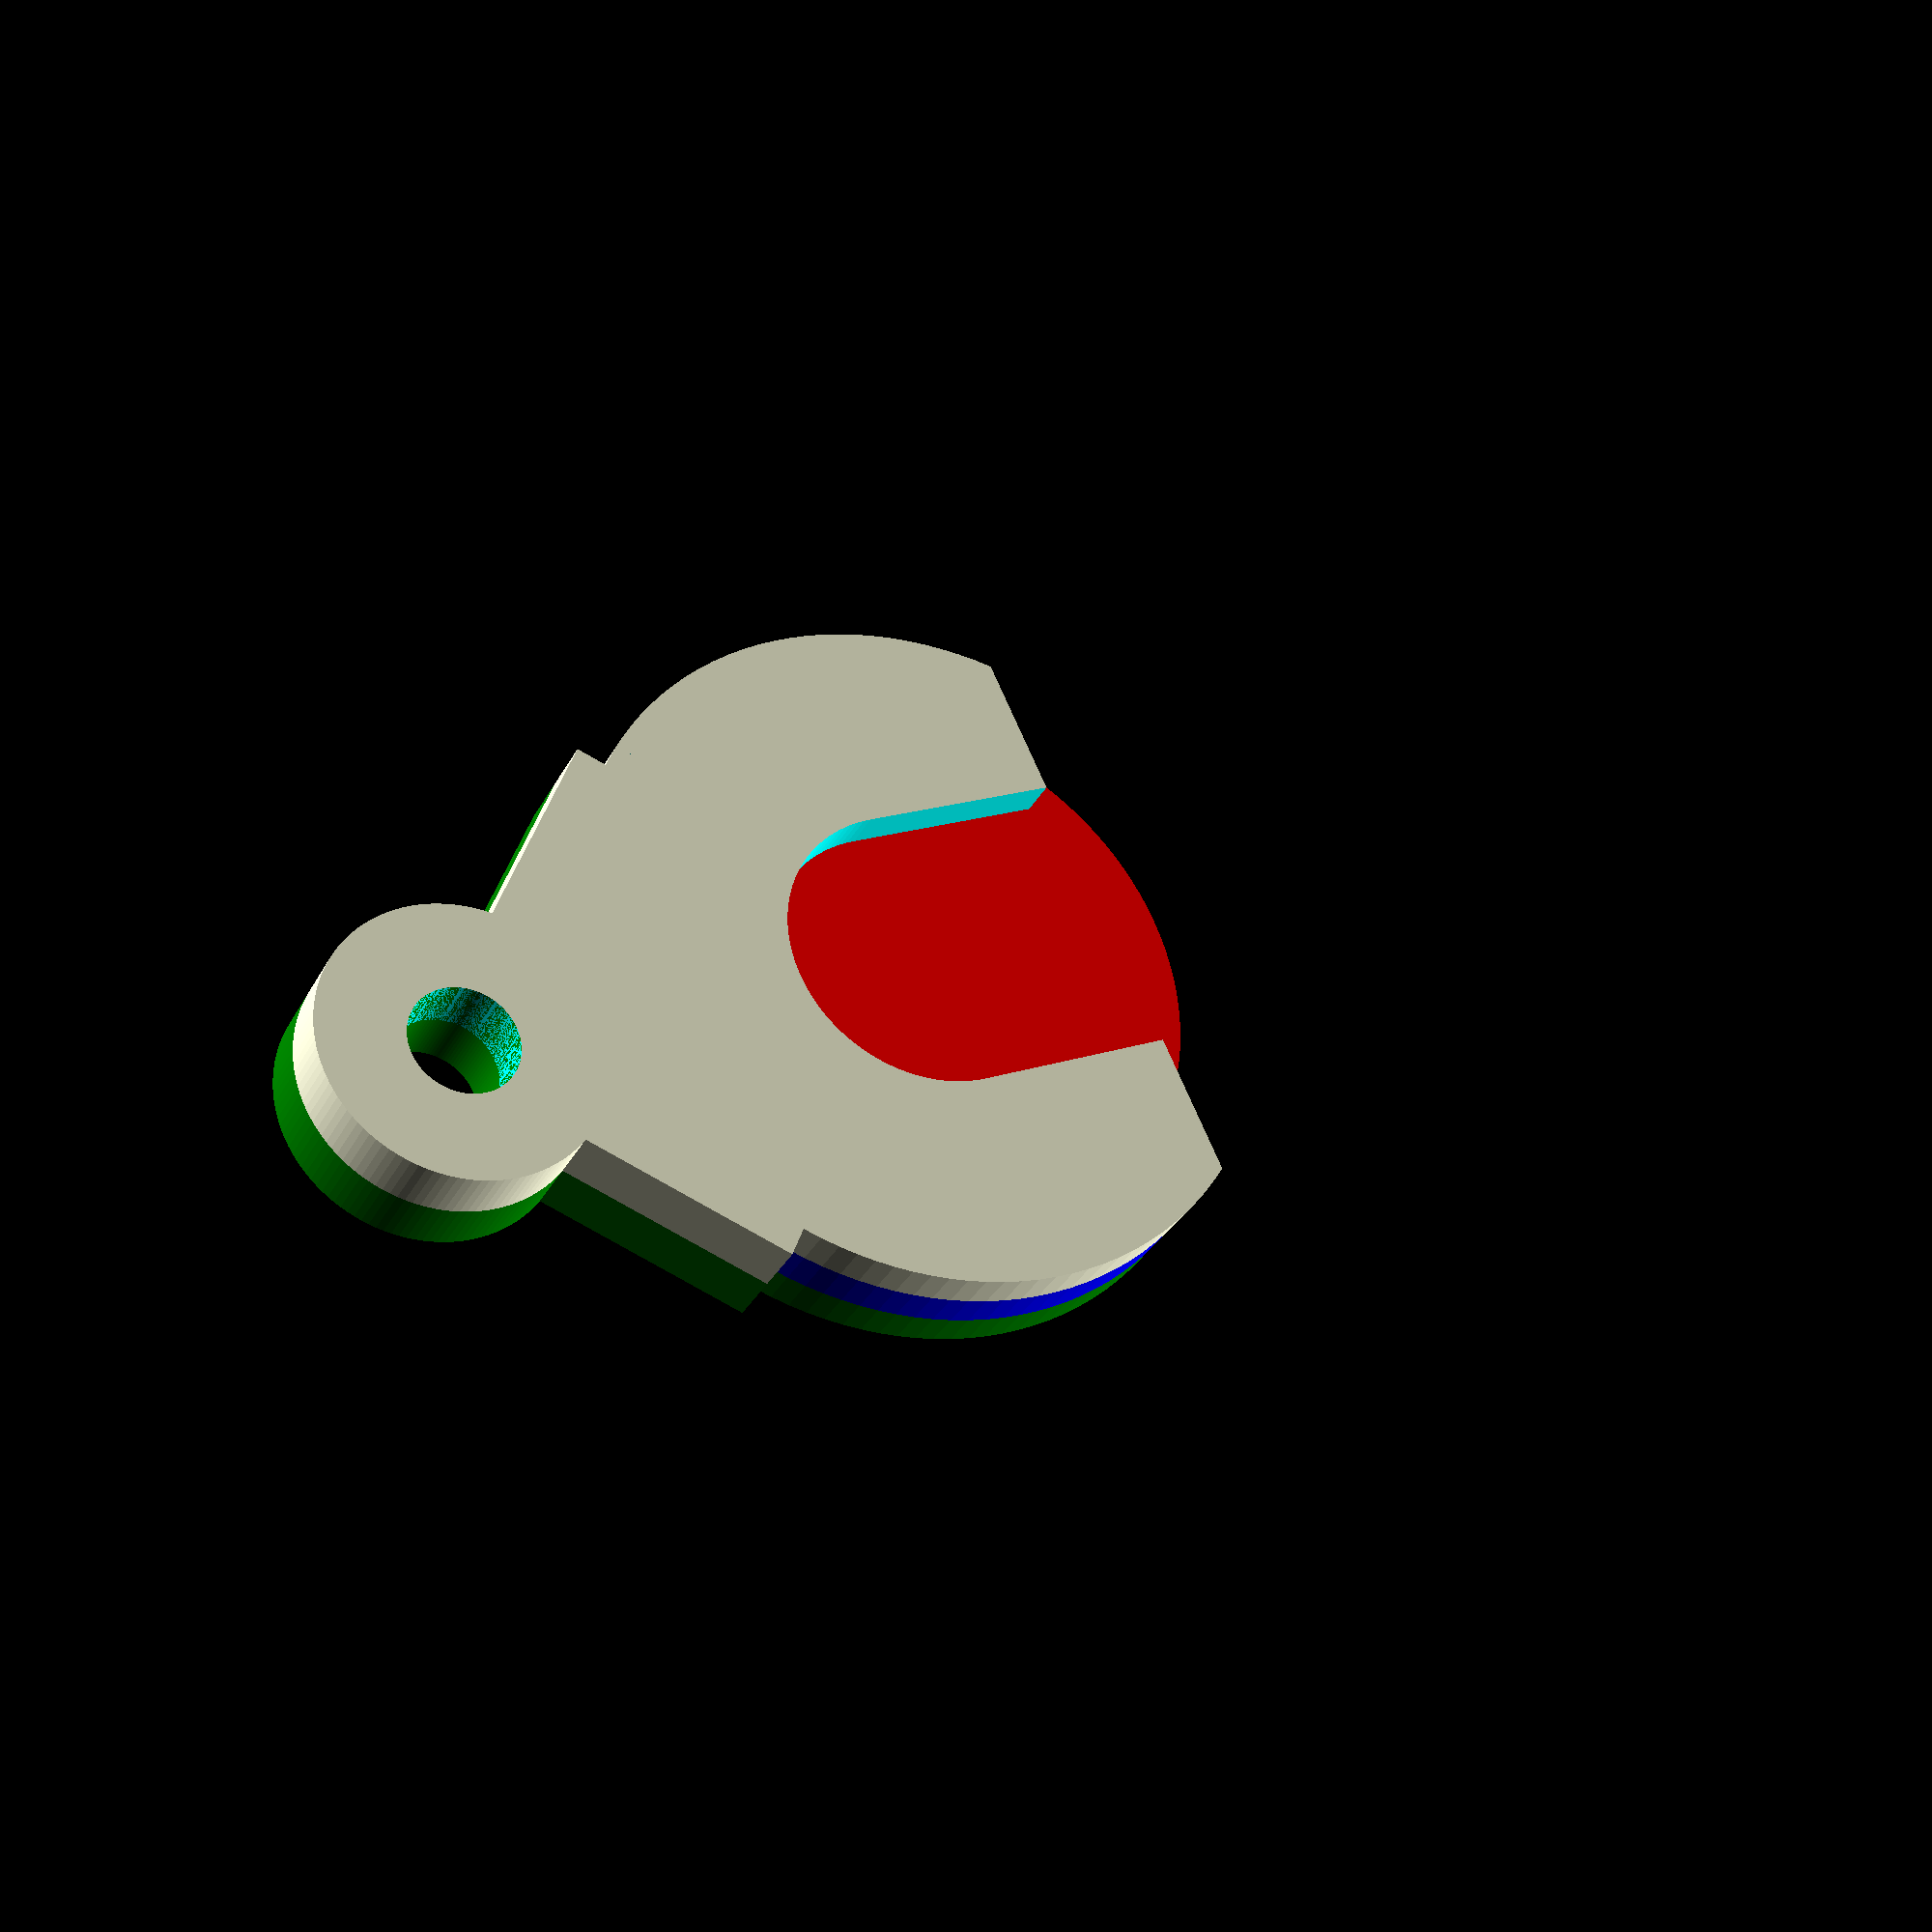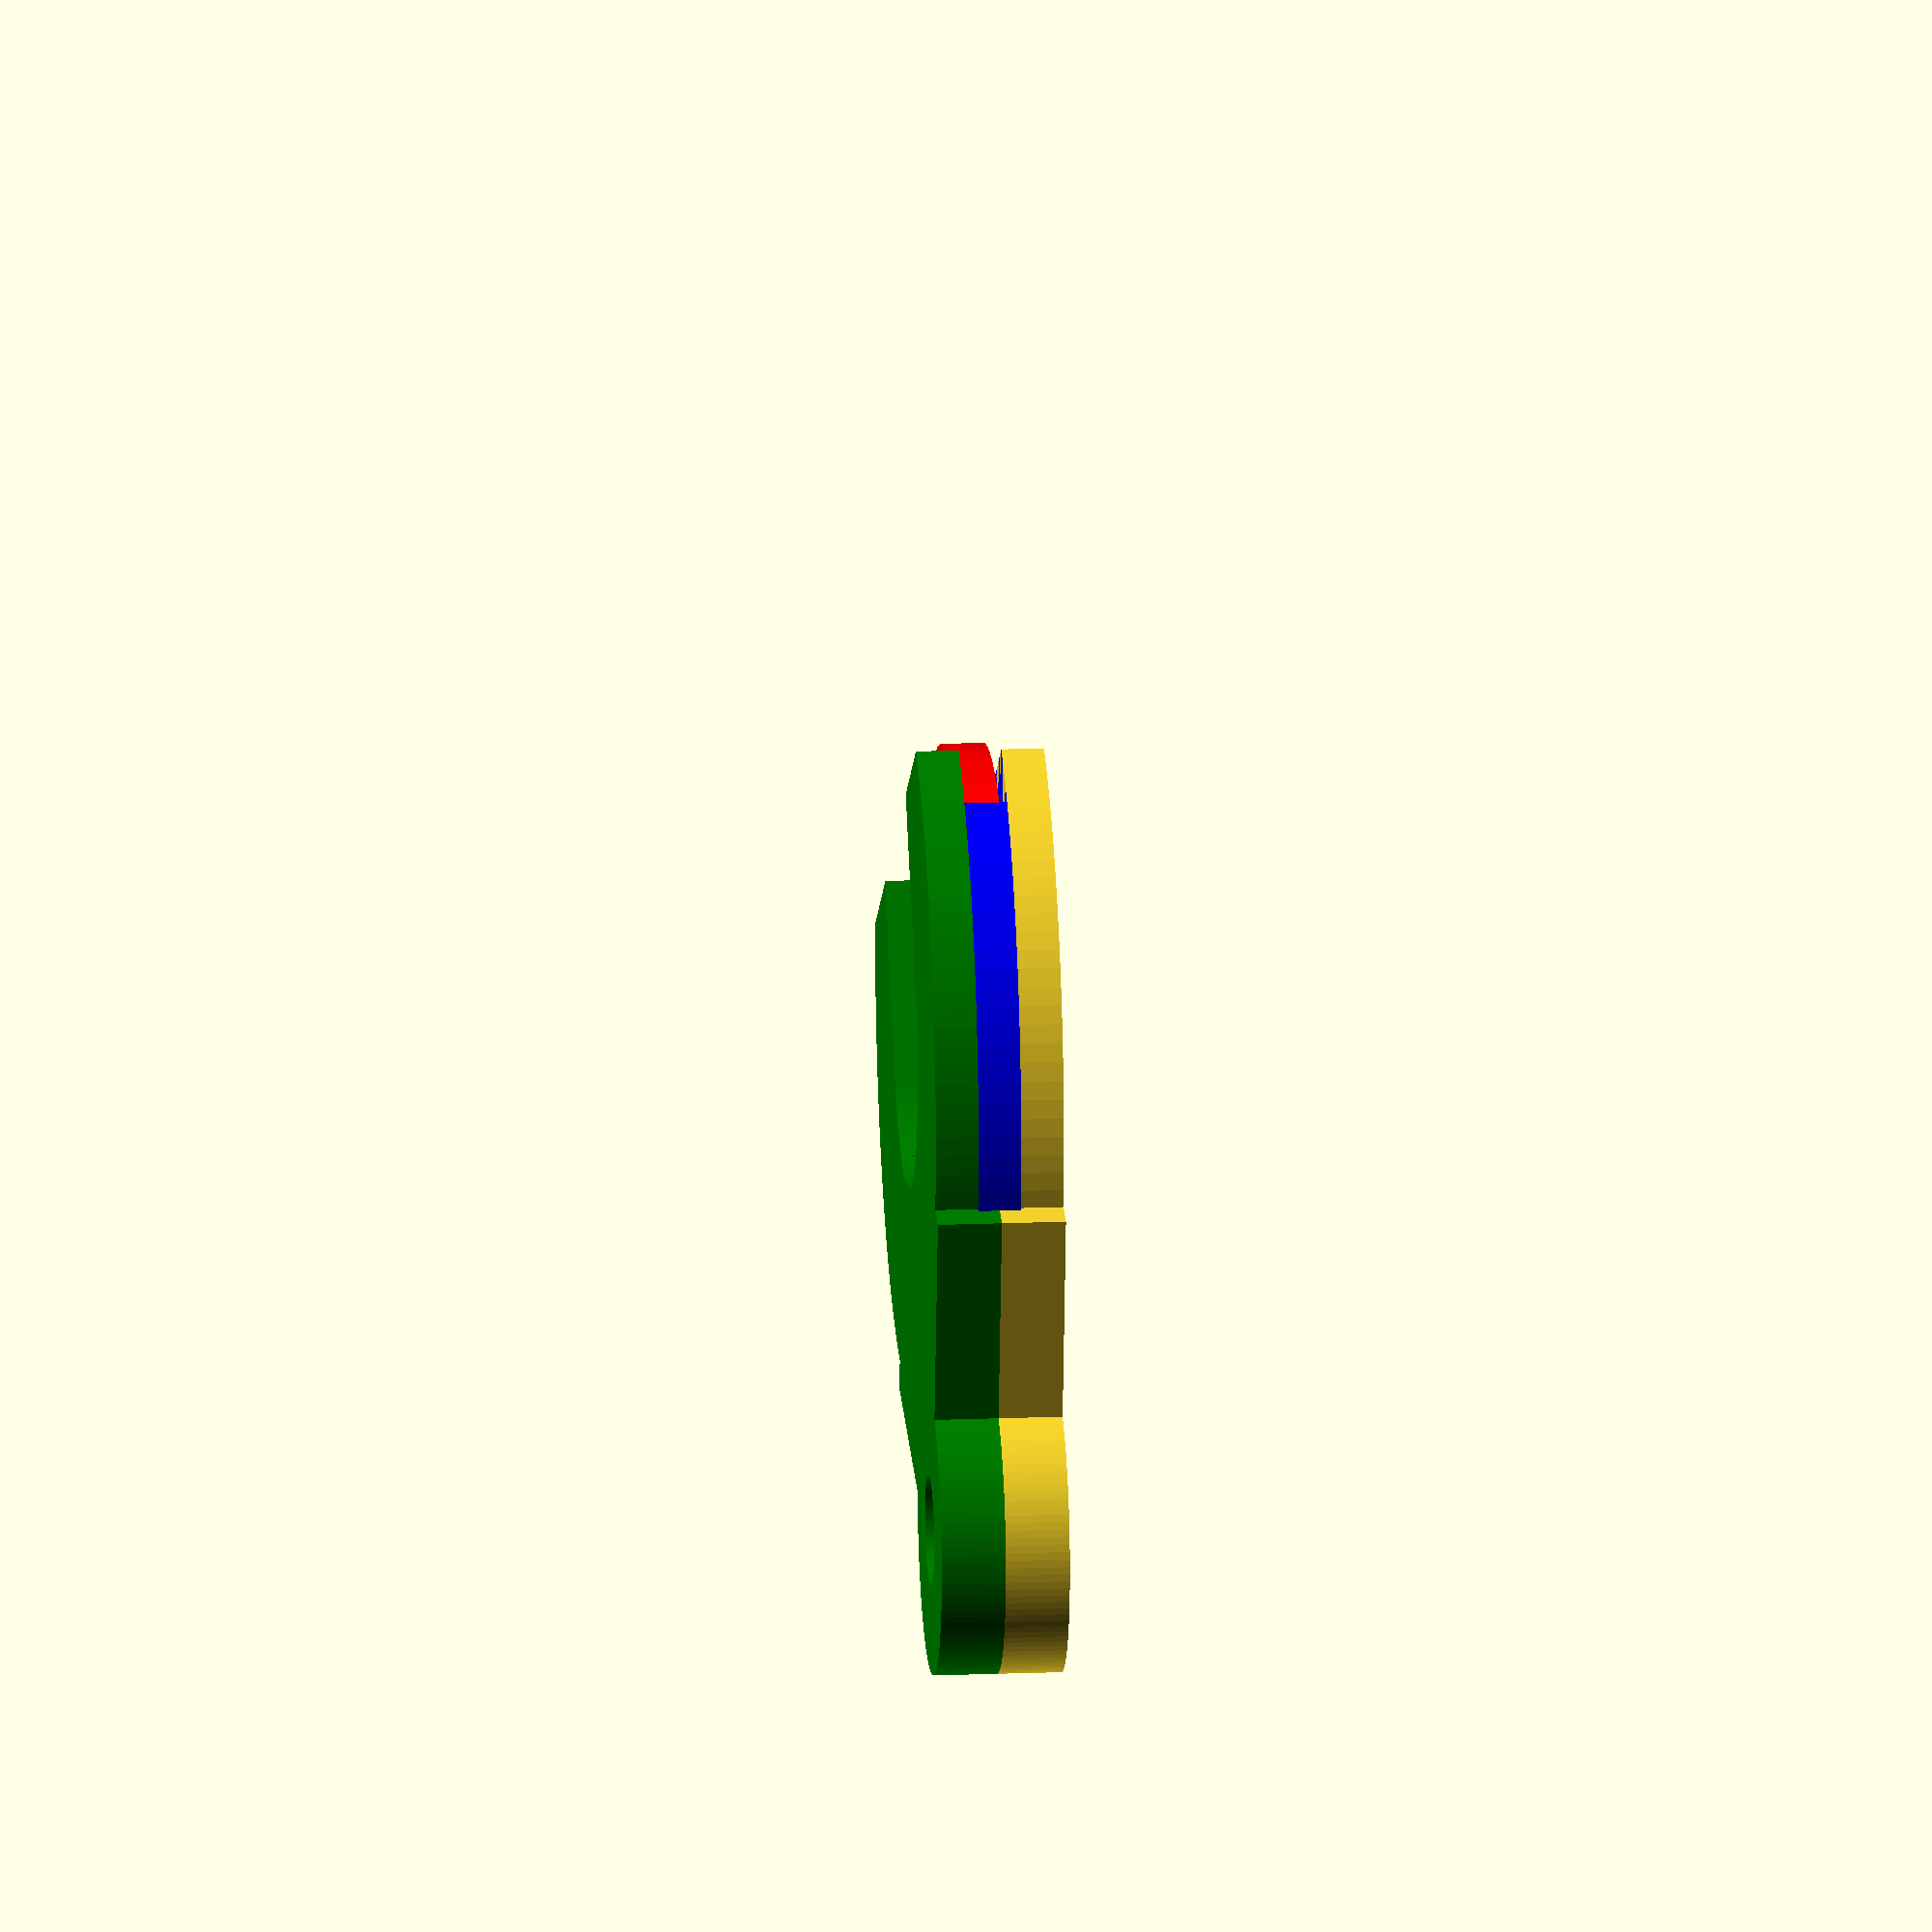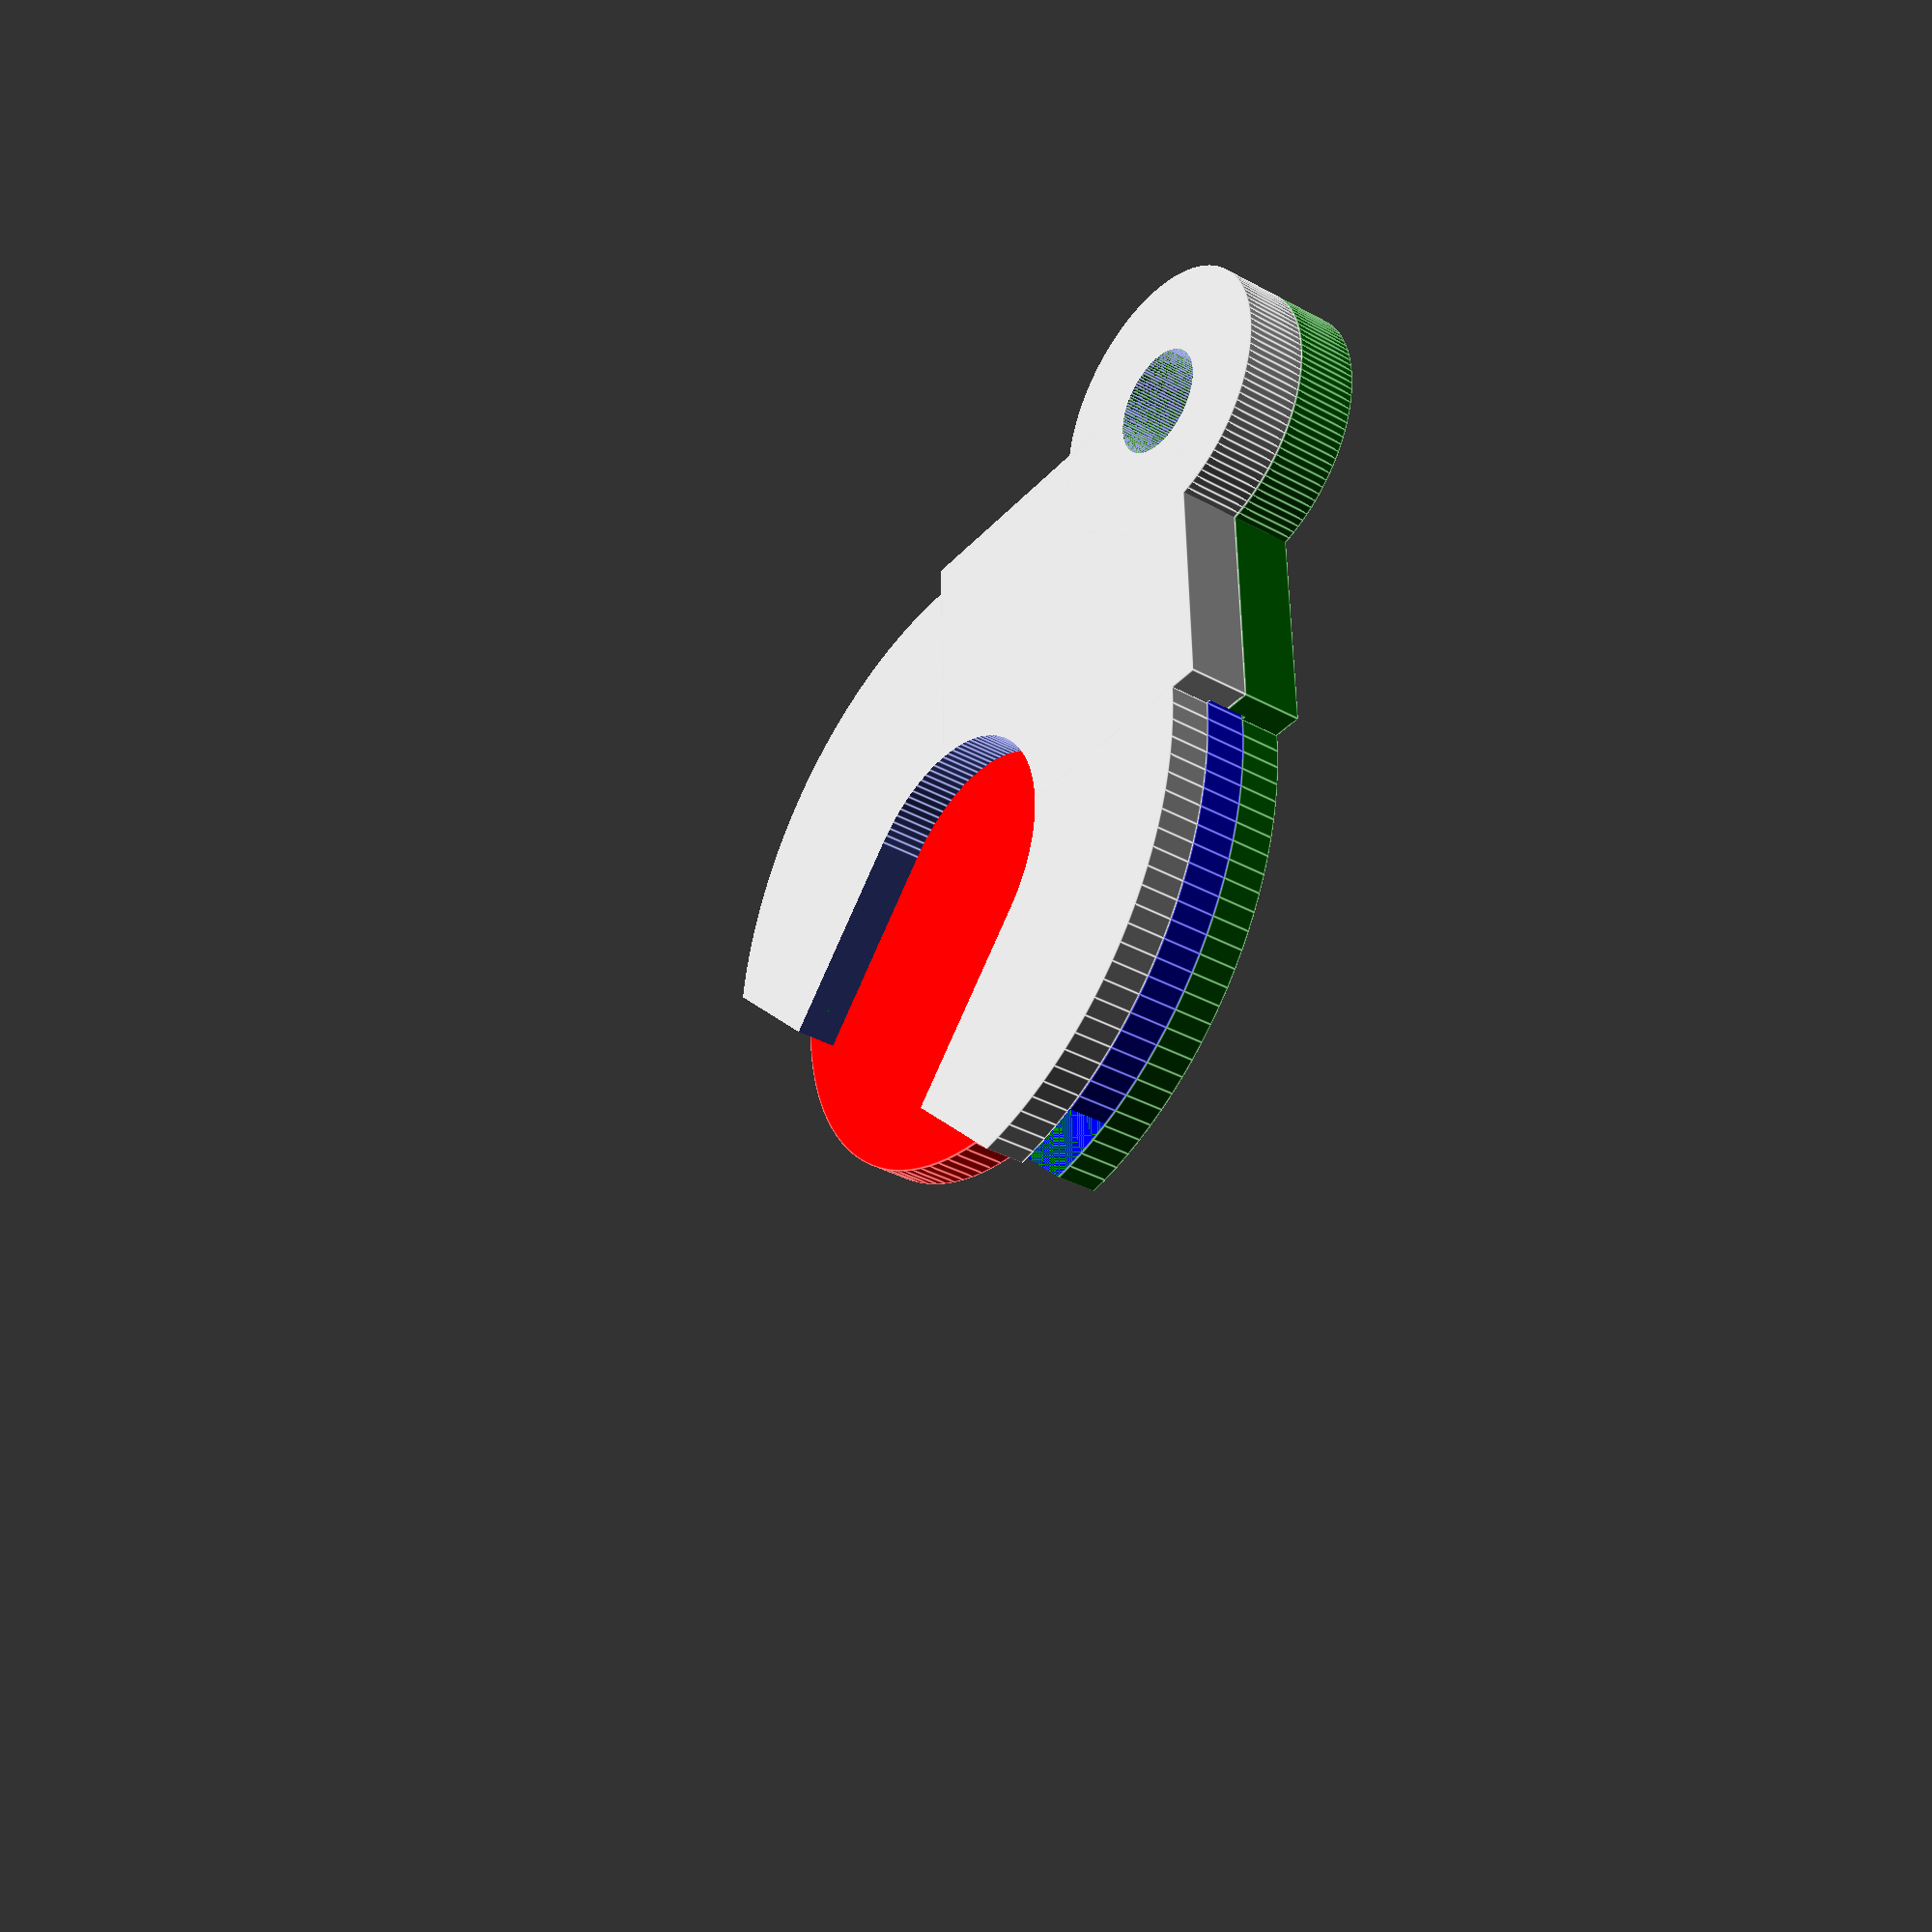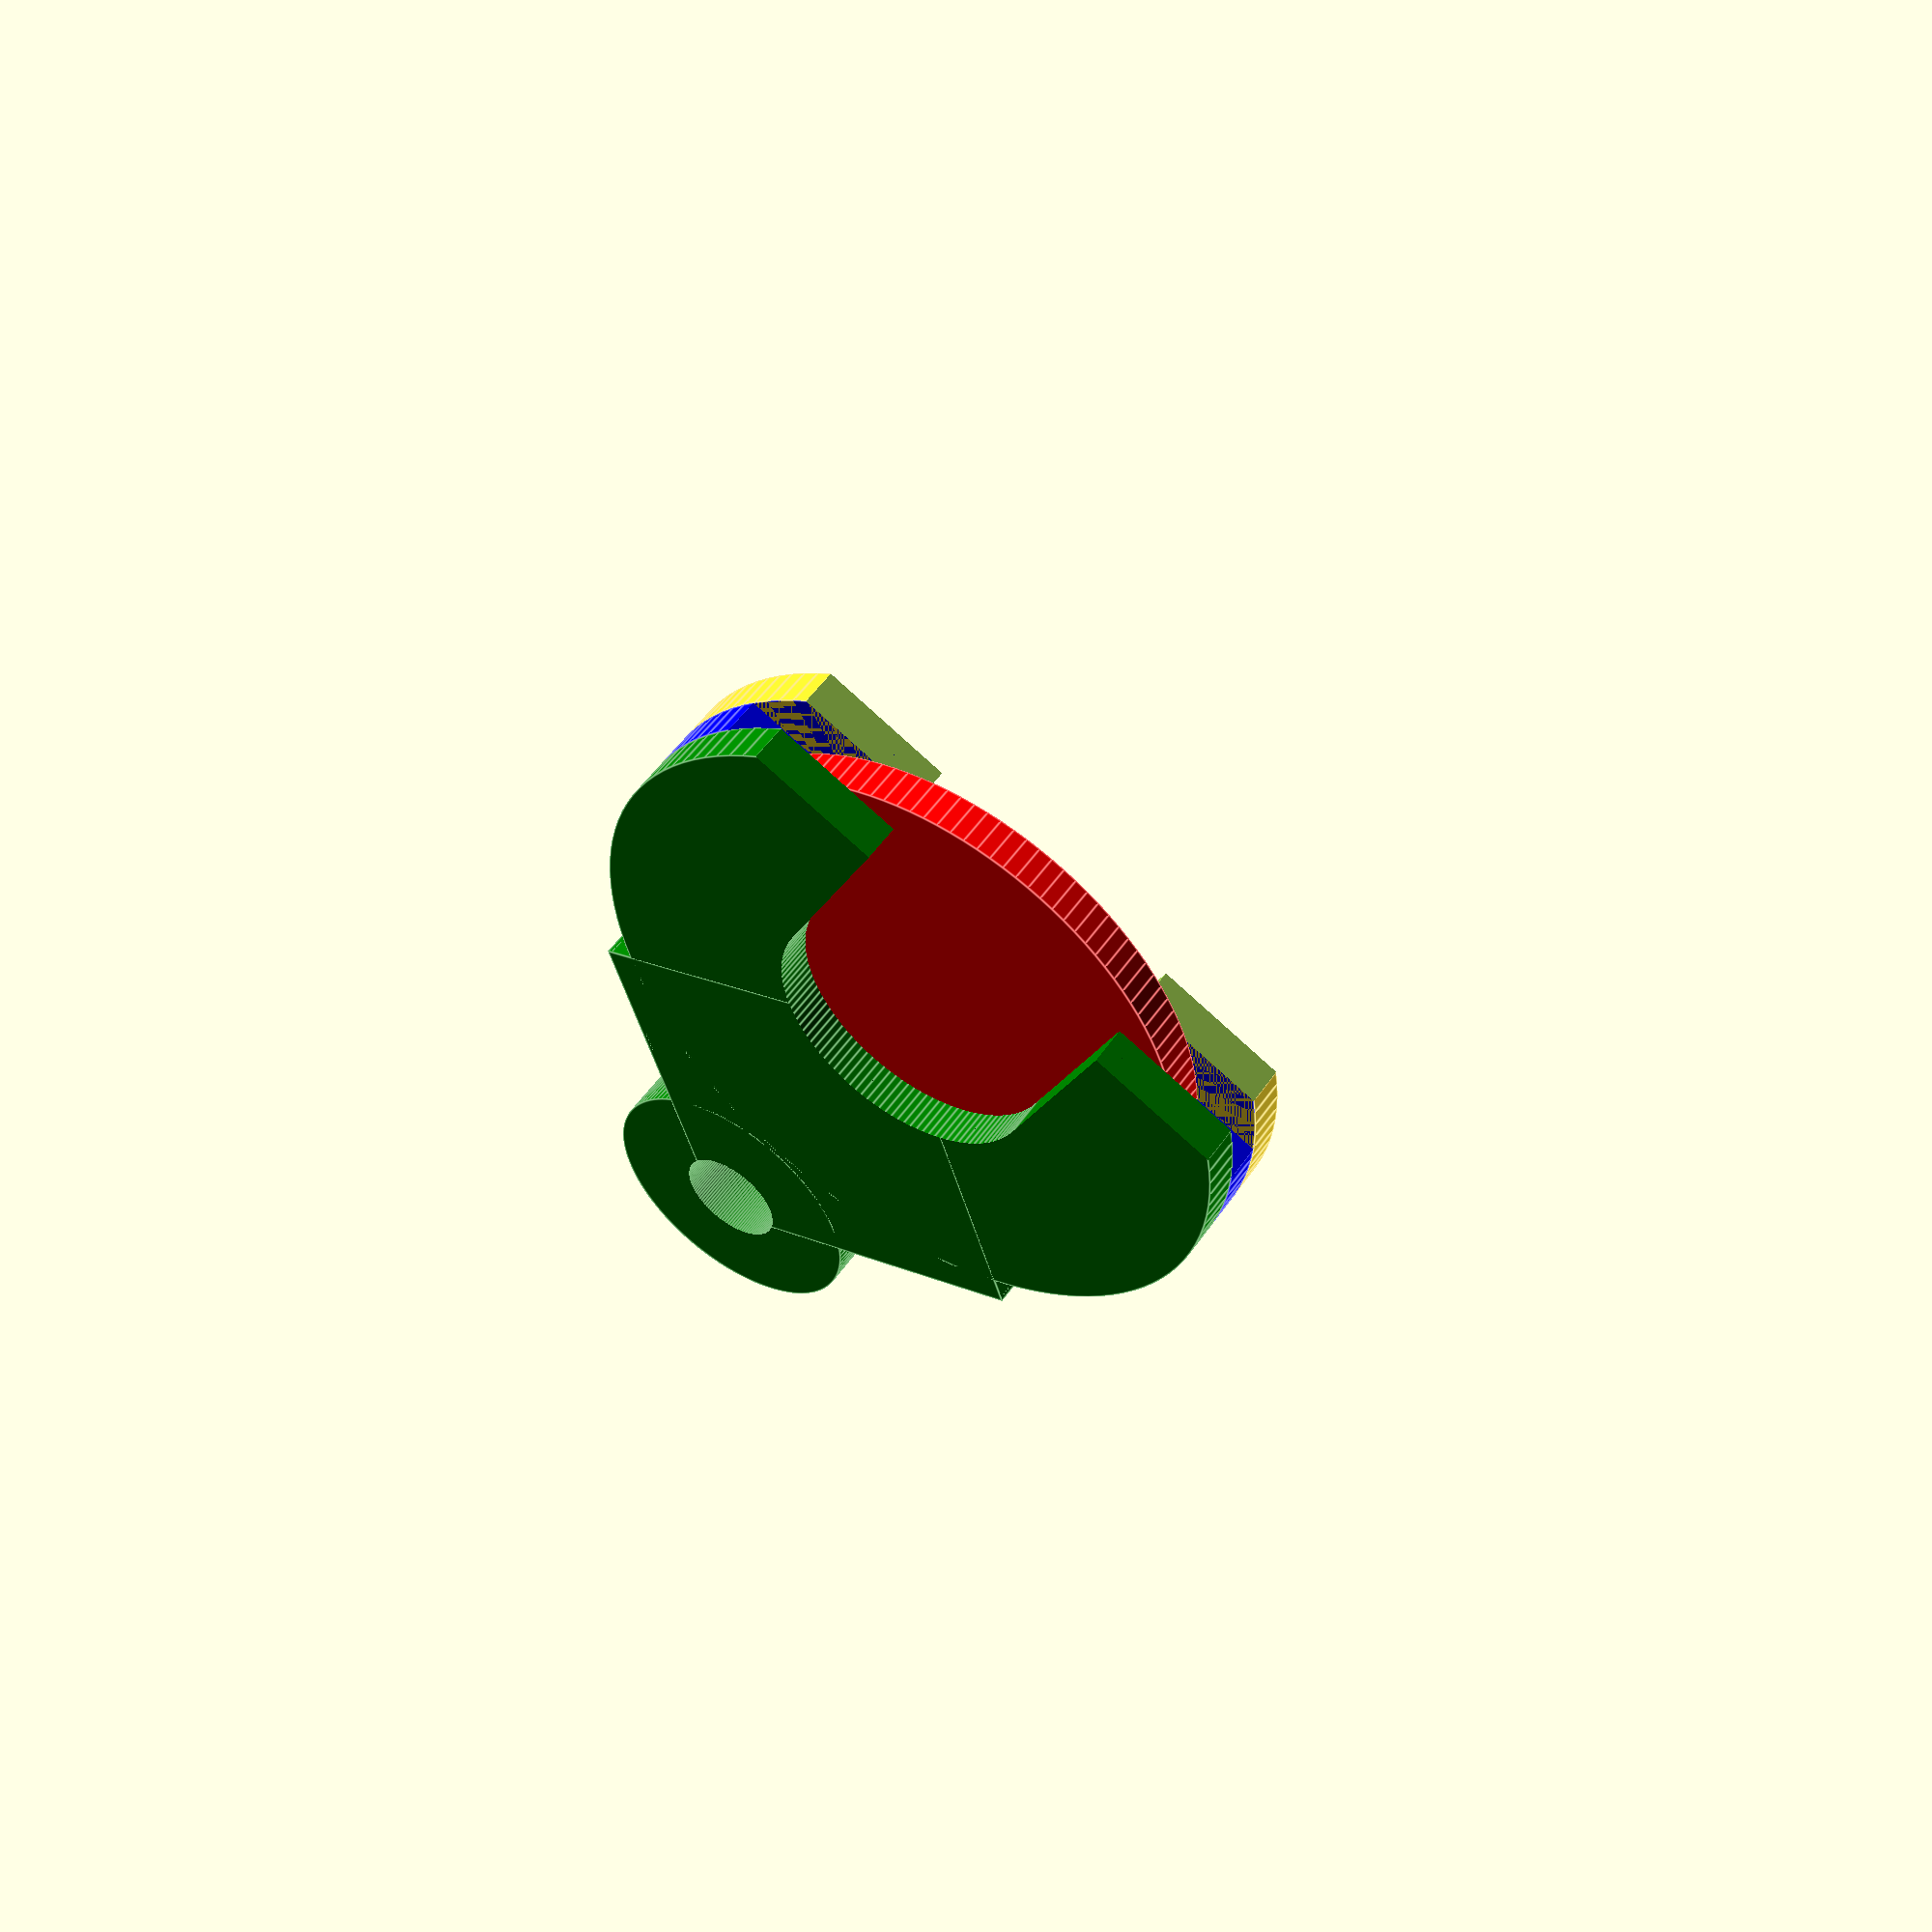
<openscad>
ForPrinting=0; //1=for printing, 0=for display
CDia=26.48;
CThick=1.92;
PrintTol=0.2;
MinPrintWidth=1.2;
SpringFactor=5;
SpringThick=MinPrintWidth*SpringFactor;
SpringHeight=CThick;
ClipHangOver=6.5;
KeyRingDia=5;

$fn=120;

if (ForPrinting==1)
{
    translate([0,CDia+SpringThick+MinPrintWidth,CThick/2])rotate([0,0,-45])FacePlate();
    translate([0,-CDia-SpringThick-MinPrintWidth,CThick/2])rotate([0,0,-45])FacePlate();
    translate([0,0,CThick/2])color("blue")rotate([0,0,-45])SpringRing(PrintTol);
}
else
{
    rotate([0,0,-45])translate([0,0,-CThick])FacePlate();
    rotate([180,0,45])translate([0,0,-CThick])color("green")FacePlate();
    color("blue")rotate([0,0,-45])SpringRing(PrintTol);
    color("red")DrawCoin();
}

module DrawCoin(){
    cylinder(d=CDia,h=CThick,center=true);
}

module SpringRing(Tol){
    difference(){
        union(){
            cylinder(d=CDia+SpringThick,h=CThick,center=true);
            translate([0,0,-CThick/2])cube([(CDia+SpringThick)/2,(CDia+SpringThick)/2,CThick]);
            translate([(CDia+SpringThick)/2,(CDia+SpringThick)/2,0])cylinder(d=KeyRingDia+MinPrintWidth*2+Tol*2+MinPrintWidth*2,h=CThick,center=true);
        }
        union(){
            cylinder(d=CDia,h=CThick*2,center=true);
            rotate([0,0,135])translate([-(CDia+SpringThick)/2,ClipHangOver,-CThick])cube([CDia+SpringThick,CDia+SpringThick,CThick*2]);
            translate([(CDia+SpringThick)/2,(CDia+SpringThick)/2,0])cylinder(d=KeyRingDia+MinPrintWidth*2+Tol*2,h=CThick*2,center=true);
        }
    }
}

module FacePlate(){
    difference(){
        union(){
            cylinder(d=CDia+SpringThick,h=CThick,center=true);
            translate([0,0,-CThick/2])cube([(CDia+SpringThick)/2+MinPrintWidth,(CDia+SpringThick)/2+MinPrintWidth,CThick]);
            translate([(CDia+SpringThick)/2,(CDia+SpringThick)/2,CThick/4])cylinder(d=KeyRingDia+MinPrintWidth*6+PrintTol*4,h=CThick*1.5,center=true);
            
            difference(){
                translate([0,0,-CThick/2])cube([(CDia+SpringThick)/2+MinPrintWidth+PrintTol,(CDia+SpringThick)/2+MinPrintWidth+PrintTol,CThick*1.5]);
                translate([-MinPrintWidth,-MinPrintWidth,-CThick])cube([(CDia+SpringThick)/2+MinPrintWidth+PrintTol,(CDia+SpringThick)/2+MinPrintWidth+PrintTol,CThick*3]);
            }
            
        }
        union(){
            cylinder(d=CDia*.5,h=CThick*2,center=true);
            rotate([0,0,135])translate([-(CDia+SpringThick)/2,ClipHangOver+SpringThick*.5,-CThick])cube([CDia+SpringThick,CDia+SpringThick,CThick*2]);
            translate([(CDia+SpringThick)/2,(CDia+SpringThick)/2,0])cylinder(d=KeyRingDia,h=CThick*6,center=true);
            translate([0,0,CThick])SpringRing(0);
            translate([0,0,CThick])SpringRing(PrintTol*2);
            rotate([0,0,135])translate([-(CDia*.5)/2,0,-CThick])cube([CDia*.5,CDia*2,CThick*2]);
        }
    }
}

</openscad>
<views>
elev=211.6 azim=204.9 roll=23.5 proj=p view=solid
elev=162.7 azim=235.7 roll=94.8 proj=o view=wireframe
elev=214.6 azim=46.4 roll=306.4 proj=p view=edges
elev=308.4 azim=116.9 roll=33.3 proj=p view=edges
</views>
